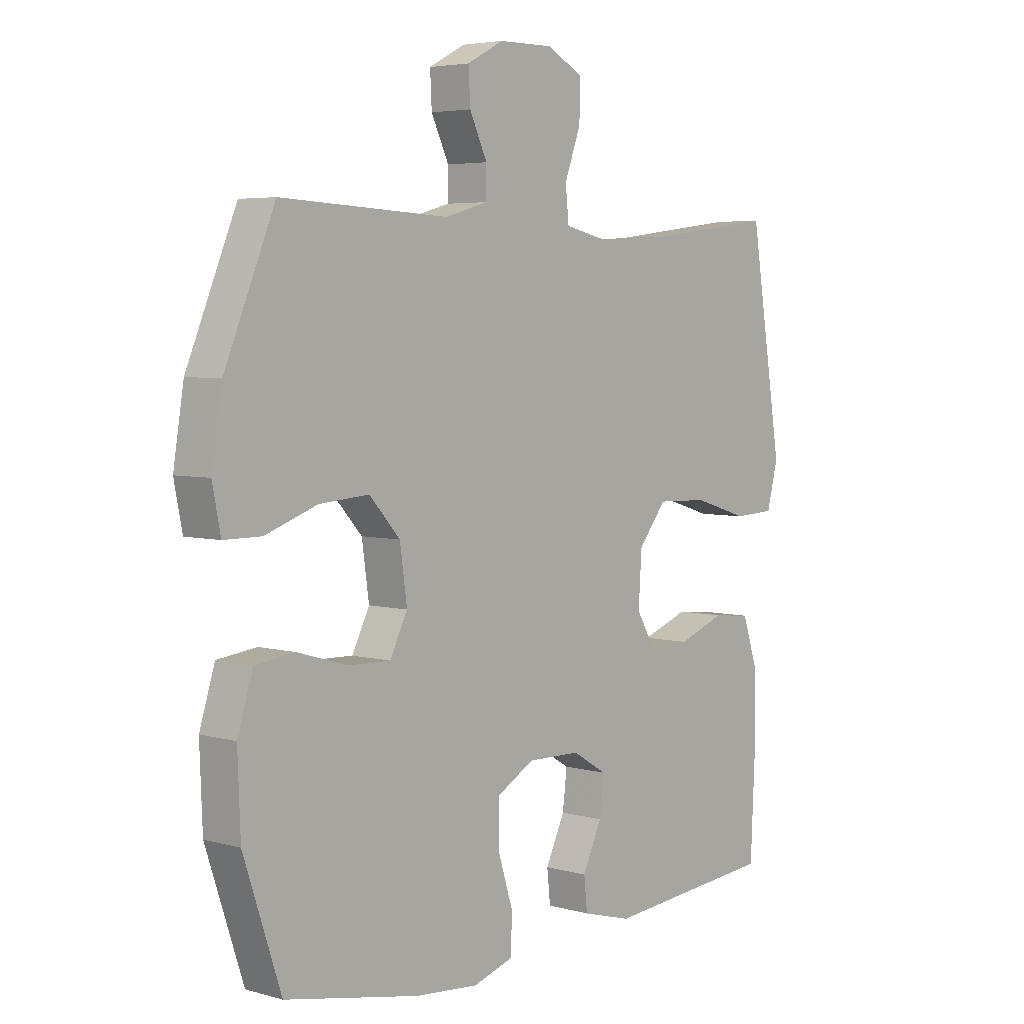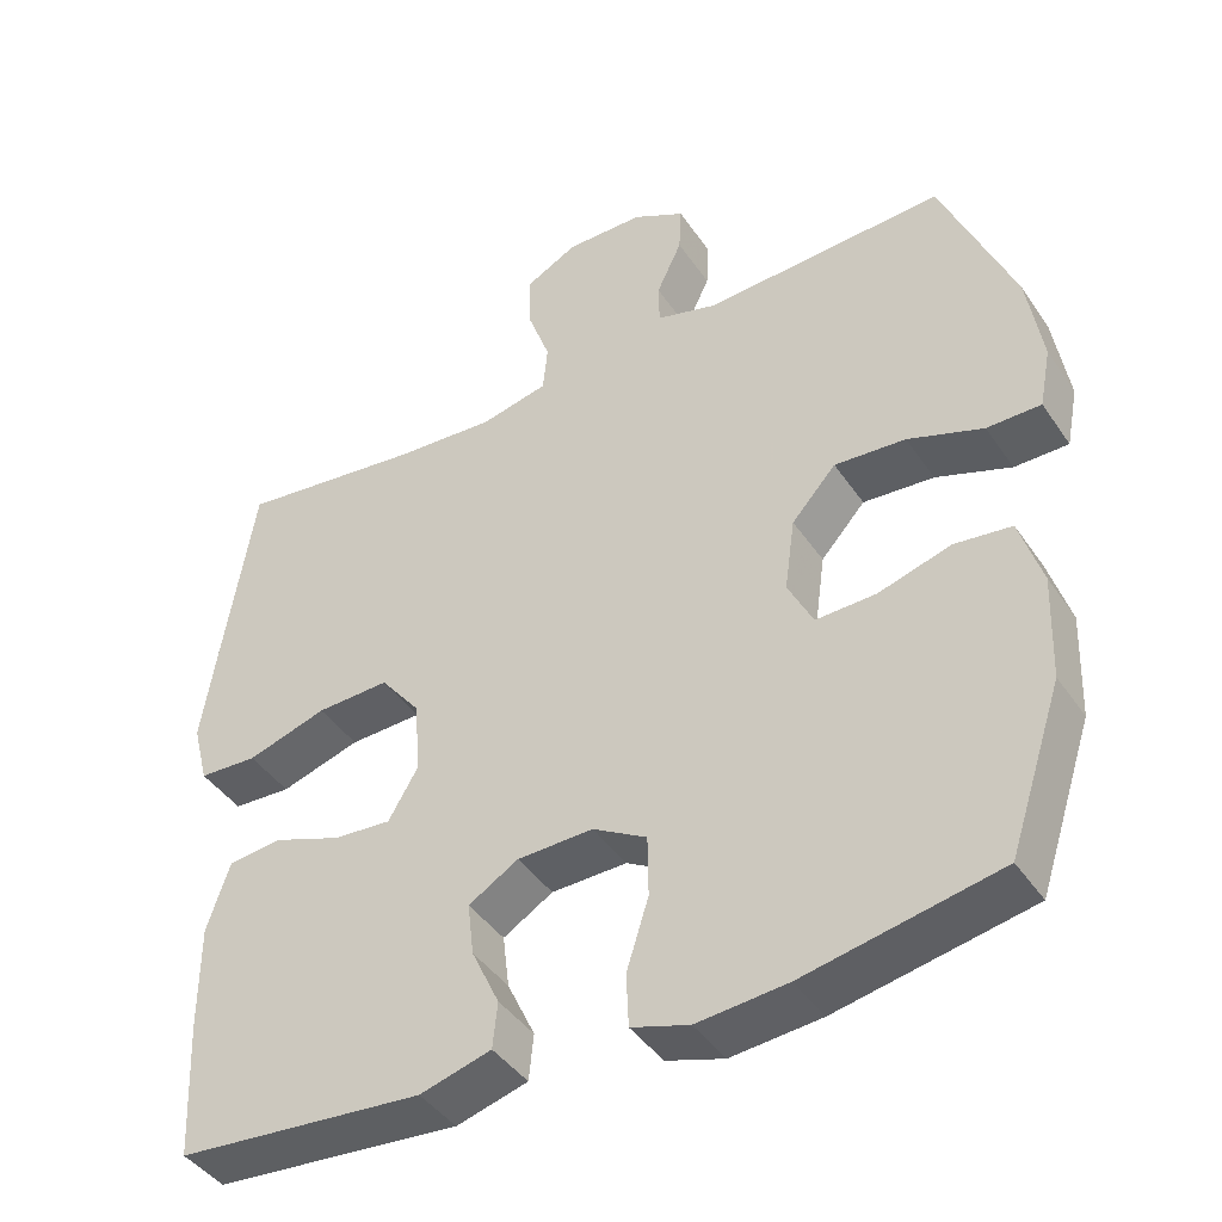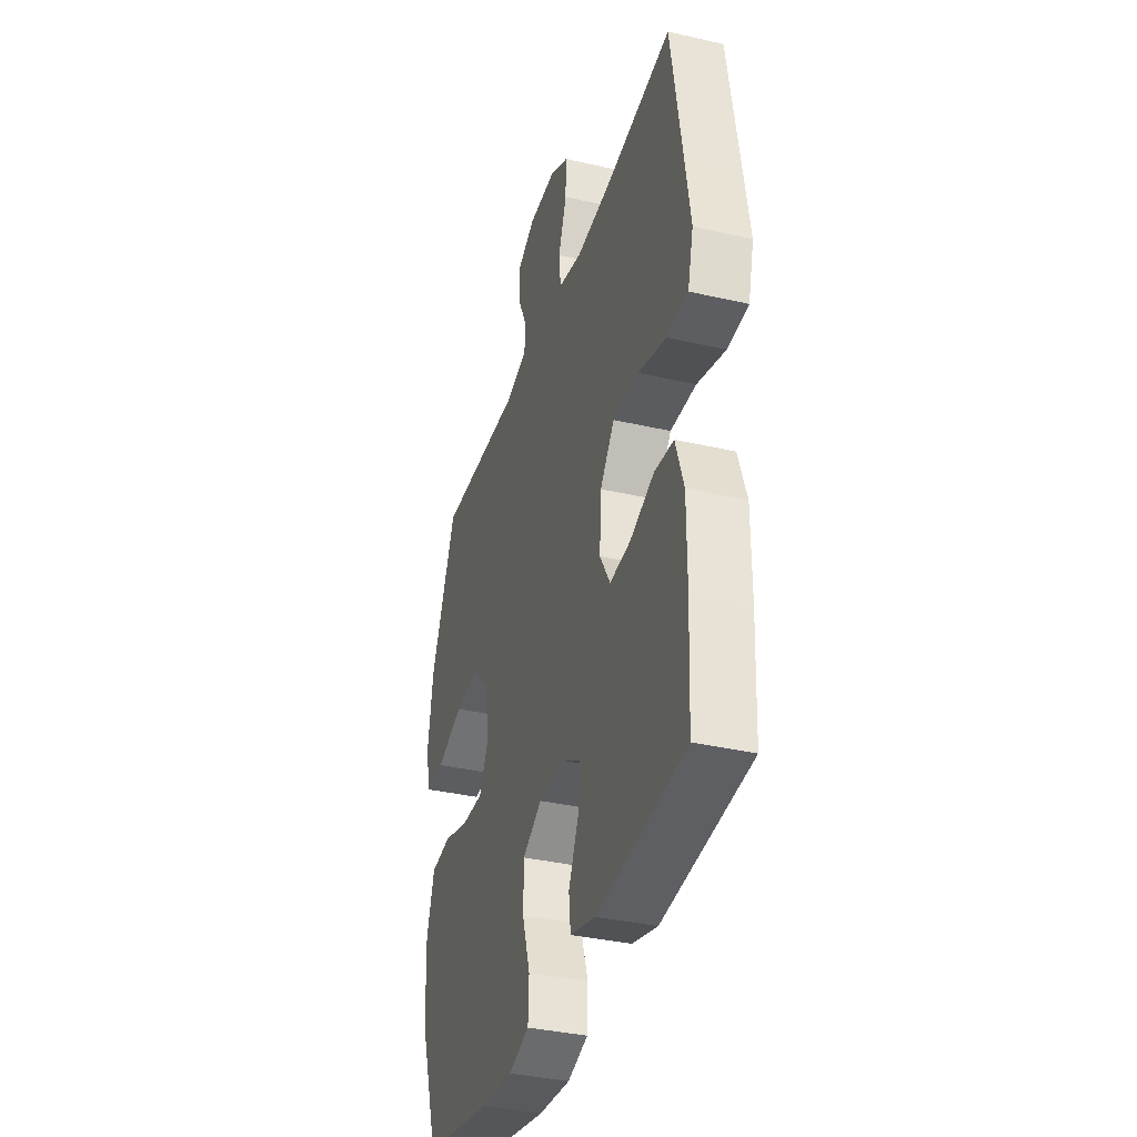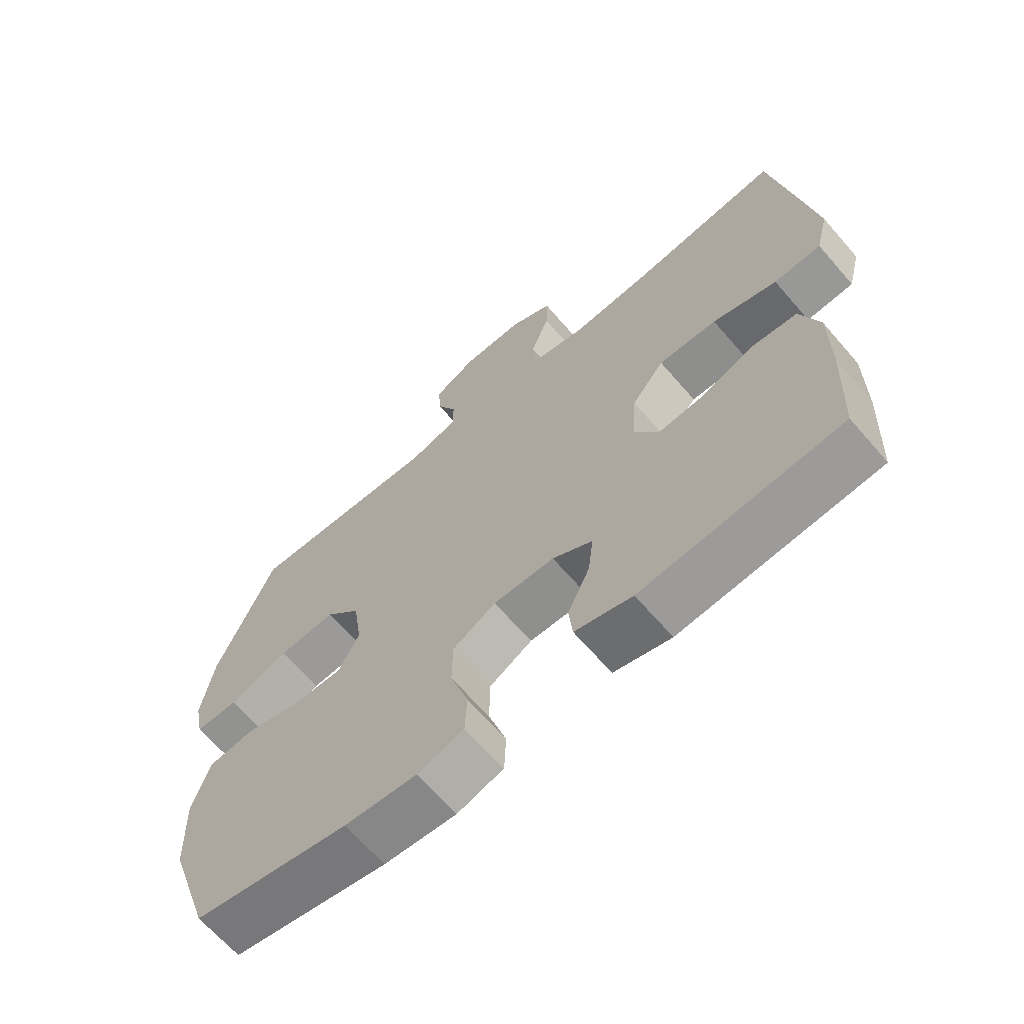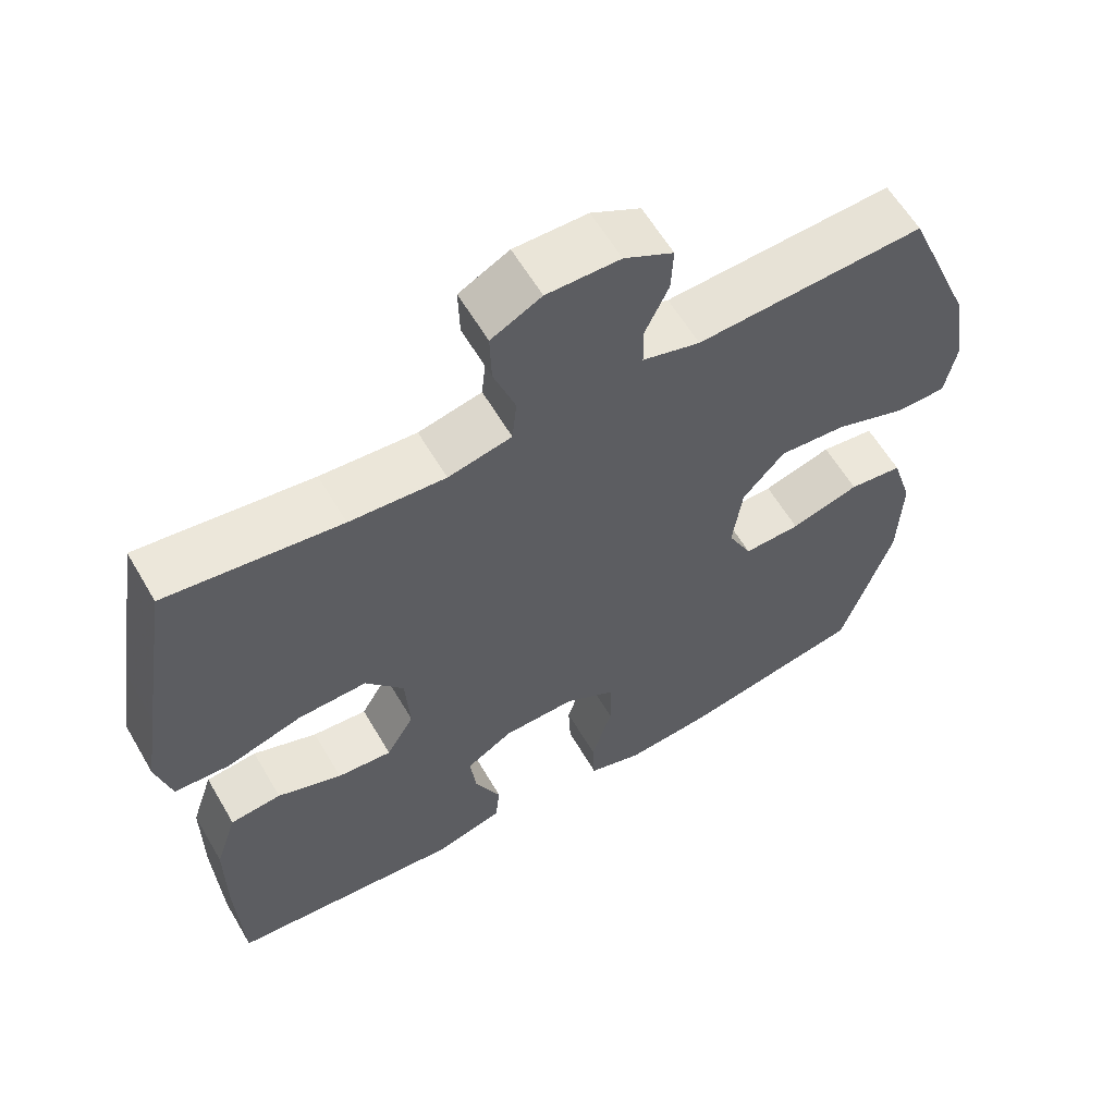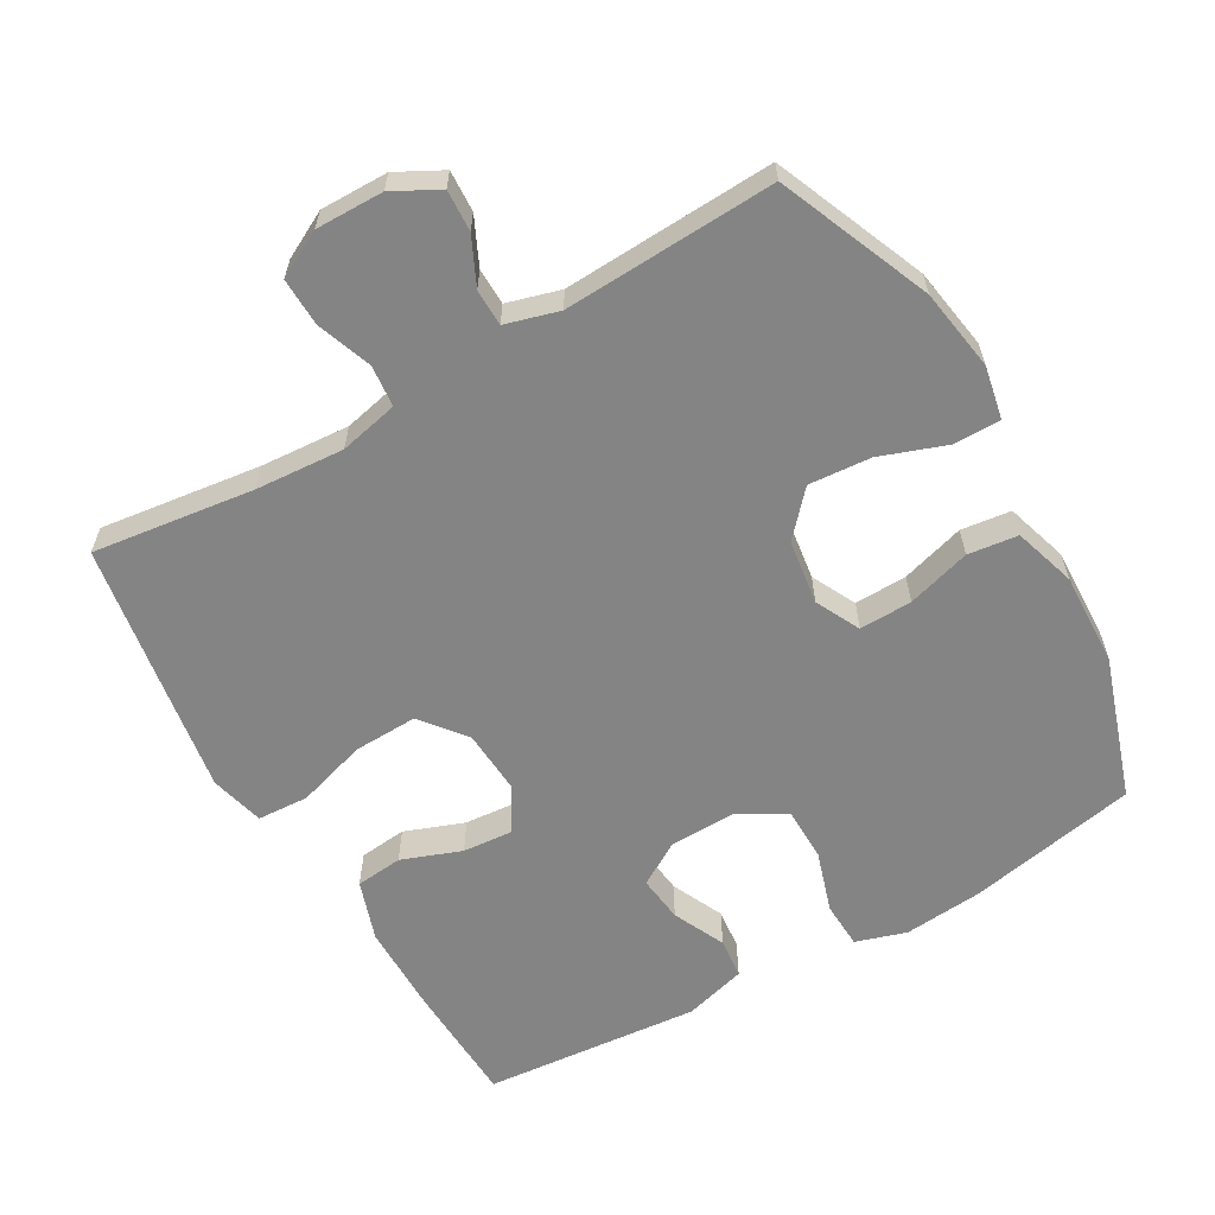
<metadata>
{"format":"obj","ext":"obj","renderer":"f3d","projection":"perspective","resolution":1024,"background":"white","views":[{"elev":4.7,"azim":131.4,"up":"+Z"},{"elev":-42.6,"azim":31.5,"up":"+Z"},{"elev":-36.1,"azim":-106.8,"up":"+Z"},{"elev":-66.2,"azim":-139.1,"up":"+Z"},{"elev":60.1,"azim":-30.2,"up":"+Z"},{"elev":-61.3,"azim":29.9,"up":"+Y"}]}
</metadata>
<code>
v 0.5 0.07 0.5
v 0.591 0.07 0.281
v 0.61 0.07 0.162
v 0.595 0.07 0.086
v 0.527 0.07 0.086
v 0.432 0.07 0.12
v 0.342 0.07 0.127
v 0.286 0.07 0.065
v 0.273 0.07 -0.028
v 0.305 0.07 -0.092
v 0.381 0.07 -0.09
v 0.473 0.07 -0.063
v 0.545 0.07 -0.072
v 0.573 0.07 -0.162
v 0.568 0.07 -0.295
v 0.5 0.07 -0.5
v 0.255 0.07 -0.548
v 0.141 0.07 -0.558
v 0.068 0.07 -0.535
v 0.065 0.07 -0.468
v 0.093 0.07 -0.379
v 0.092 0.07 -0.302
v 0.024 0.07 -0.263
v -0.072 0.07 -0.265
v -0.135 0.07 -0.303
v -0.127 0.07 -0.37
v -0.092 0.07 -0.445
v -0.098 0.07 -0.503
v -0.188 0.07 -0.528
v -0.5 0.07 -0.5
v -0.508 0.07 -0.326
v -0.508 0.07 -0.194
v -0.479 0.07 -0.107
v -0.411 0.07 -0.1
v -0.325 0.07 -0.132
v -0.252 0.07 -0.138
v -0.215 0.07 -0.075
v -0.221 0.07 0.018
v -0.272 0.07 0.082
v -0.364 0.07 0.079
v -0.465 0.07 0.048
v -0.539 0.07 0.052
v -0.559 0.07 0.13
v -0.54 0.07 0.251
v -0.5 0.07 0.5
v -0.267 0.07 0.47
v -0.139 0.07 0.461
v -0.054 0.07 0.48
v -0.048 0.07 0.54
v -0.077 0.07 0.62
v -0.079 0.07 0.689
v -0.012 0.07 0.724
v 0.086 0.07 0.723
v 0.152 0.07 0.688
v 0.149 0.07 0.628
v 0.117 0.07 0.56
v 0.118 0.07 0.507
v 0.195 0.07 0.485
v 0.5 0 0.5
v 0.591 0 0.281
v 0.61 0 0.162
v 0.595 0 0.086
v 0.527 0 0.086
v 0.432 0 0.12
v 0.342 0 0.127
v 0.286 0 0.065
v 0.273 0 -0.028
v 0.305 0 -0.092
v 0.381 0 -0.09
v 0.473 0 -0.063
v 0.545 0 -0.072
v 0.573 0 -0.162
v 0.568 0 -0.295
v 0.5 0 -0.5
v 0.255 0 -0.548
v 0.141 0 -0.558
v 0.068 0 -0.535
v 0.065 0 -0.468
v 0.093 0 -0.379
v 0.092 0 -0.302
v 0.024 0 -0.263
v -0.072 0 -0.265
v -0.135 0 -0.303
v -0.127 0 -0.37
v -0.092 0 -0.445
v -0.098 0 -0.503
v -0.188 0 -0.528
v -0.5 0 -0.5
v -0.508 0 -0.326
v -0.508 0 -0.194
v -0.479 0 -0.107
v -0.411 0 -0.1
v -0.325 0 -0.132
v -0.252 0 -0.138
v -0.215 0 -0.075
v -0.221 0 0.018
v -0.272 0 0.082
v -0.364 0 0.079
v -0.465 0 0.048
v -0.539 0 0.052
v -0.559 0 0.13
v -0.54 0 0.251
v -0.5 0 0.5
v -0.267 0 0.47
v -0.139 0 0.461
v -0.054 0 0.48
v -0.048 0 0.54
v -0.077 0 0.62
v -0.079 0 0.689
v -0.012 0 0.724
v 0.086 0 0.723
v 0.152 0 0.688
v 0.149 0 0.628
v 0.117 0 0.56
v 0.118 0 0.507
v 0.195 0 0.485
f 54 55 56
f 53 54 56
f 52 53 56
f 51 52 56
f 50 51 56
f 49 50 56
f 48 49 56 57
f 47 48 57 58
f 44 45 46
f 43 44 46
f 42 43 46
f 41 42 46
f 40 41 46
f 39 40 46 47
f 58 1 2
f 47 58 2
f 39 47 2
f 38 39 2
f 33 34 35
f 32 33 35
f 31 32 35
f 30 31 35
f 29 30 35
f 28 29 35
f 27 28 35
f 26 27 35
f 25 26 35 36
f 24 25 36 37
f 19 20 21
f 18 19 21
f 17 18 21
f 16 17 21
f 15 16 21
f 14 15 21
f 13 14 21
f 12 13 21
f 11 12 21
f 10 11 21 22
f 9 10 22 23
f 4 5 6
f 3 4 6
f 2 3 6
f 2 6 7
f 38 2 7
f 24 37 38
f 23 24 38
f 9 23 38
f 8 9 38
f 7 8 38
f 114 113 112
f 114 112 111
f 114 111 110
f 114 110 109
f 114 109 108
f 114 108 107
f 115 114 107 106
f 116 115 106 105
f 104 103 102
f 104 102 101
f 104 101 100
f 104 100 99
f 104 99 98
f 105 104 98 97
f 60 59 116
f 60 116 105
f 60 105 97
f 60 97 96
f 93 92 91
f 93 91 90
f 93 90 89
f 93 89 88
f 93 88 87
f 93 87 86
f 93 86 85
f 93 85 84
f 94 93 84 83
f 95 94 83 82
f 79 78 77
f 79 77 76
f 79 76 75
f 79 75 74
f 79 74 73
f 79 73 72
f 79 72 71
f 79 71 70
f 79 70 69
f 80 79 69 68
f 81 80 68 67
f 64 63 62
f 64 62 61
f 64 61 60
f 65 64 60
f 65 60 96
f 96 95 82
f 96 82 81
f 96 81 67
f 96 67 66
f 96 66 65
f 1 59 60 2
f 2 60 61 3
f 3 61 62 4
f 4 62 63 5
f 5 63 64 6
f 6 64 65 7
f 7 65 66 8
f 8 66 67 9
f 9 67 68 10
f 10 68 69 11
f 11 69 70 12
f 12 70 71 13
f 13 71 72 14
f 14 72 73 15
f 15 73 74 16
f 16 74 75 17
f 17 75 76 18
f 18 76 77 19
f 19 77 78 20
f 20 78 79 21
f 21 79 80 22
f 22 80 81 23
f 23 81 82 24
f 24 82 83 25
f 25 83 84 26
f 26 84 85 27
f 27 85 86 28
f 28 86 87 29
f 29 87 88 30
f 30 88 89 31
f 31 89 90 32
f 32 90 91 33
f 33 91 92 34
f 34 92 93 35
f 35 93 94 36
f 36 94 95 37
f 37 95 96 38
f 38 96 97 39
f 39 97 98 40
f 40 98 99 41
f 41 99 100 42
f 42 100 101 43
f 43 101 102 44
f 44 102 103 45
f 45 103 104 46
f 46 104 105 47
f 47 105 106 48
f 48 106 107 49
f 49 107 108 50
f 50 108 109 51
f 51 109 110 52
f 52 110 111 53
f 53 111 112 54
f 54 112 113 55
f 55 113 114 56
f 56 114 115 57
f 57 115 116 58
f 58 116 59 1

</code>
